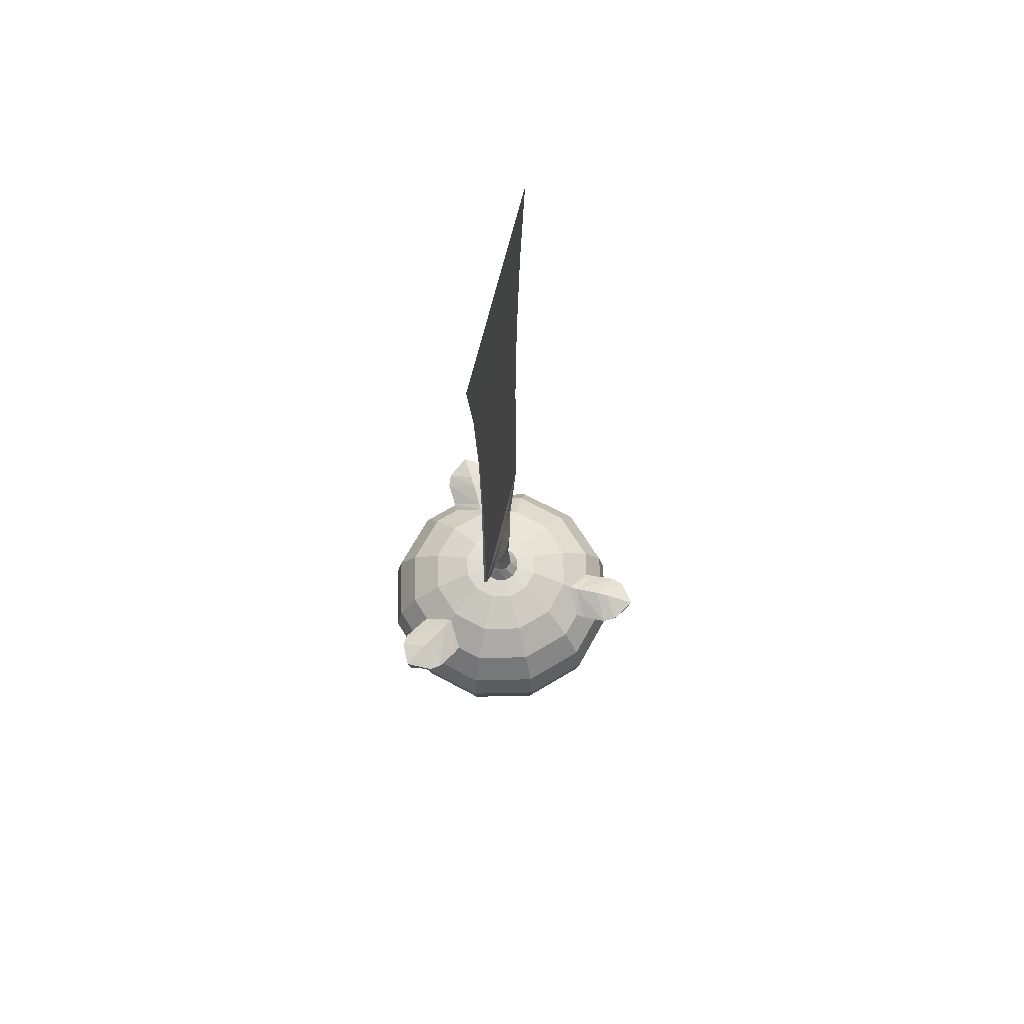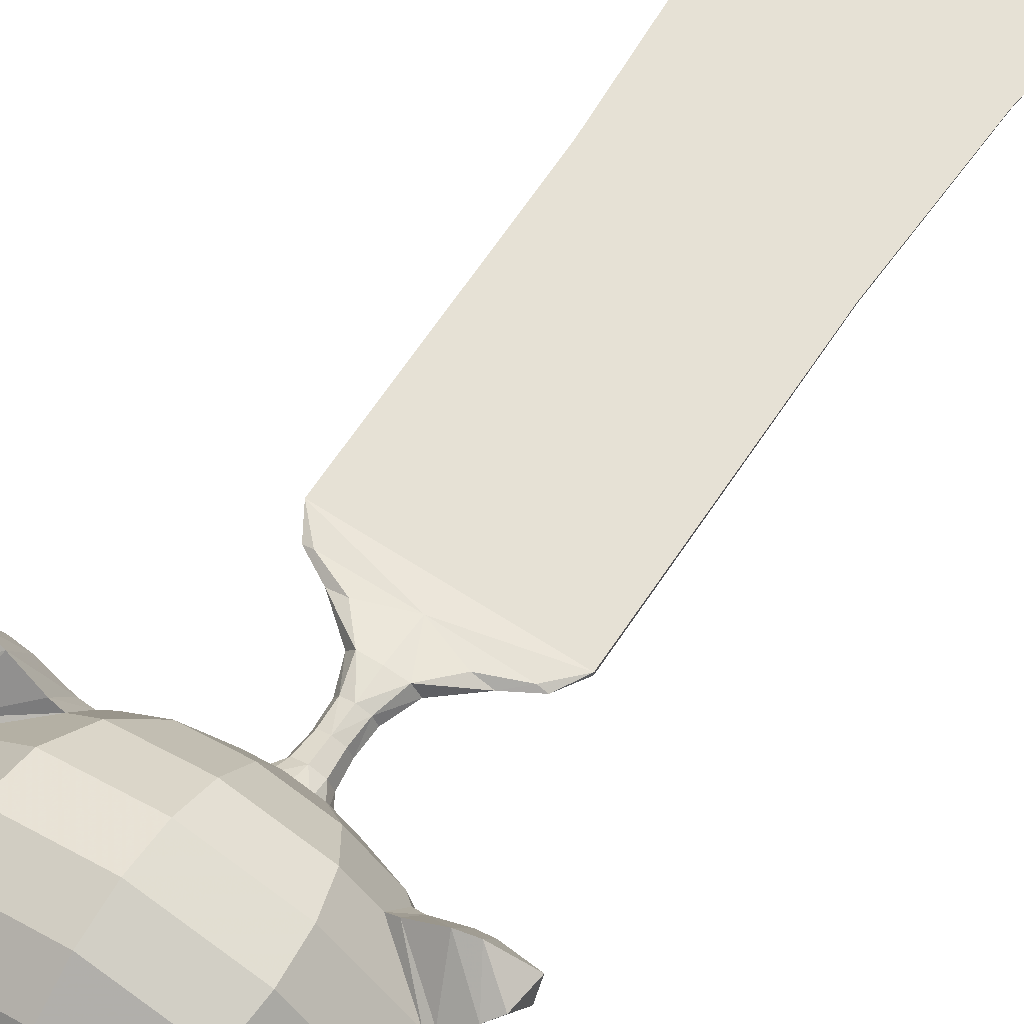
<metadata>
{"format":"obj","ext":"obj","renderer":"f3d","projection":"perspective","resolution":1024,"background":"white","views":[{"elev":65.9,"azim":-76.4,"up":"+Z"},{"elev":64.8,"azim":-146.6,"up":"+Y"}]}
</metadata>
<code>
o chirean
v -0.13 0 -4.005
v -0.26 0 -4.021
v -0.2252 -0.13 -4.021
v -0.1126 -0.06501 -4.005
v 0.26 0 -4.021
v 0.2252 -0.13 -4.021
v 0.4283 -0.2473 -4.111
v 0.4946 0 -4.111
v 0.5895 -0.3404 -4.252
v 0.6808 0 -4.252
v 0.6931 -0.4001 -4.429
v 0.8003 0 -4.429
v 0.7287 -0.4207 -4.625
v 0.8415 0 -4.625
v 0.6931 -0.4001 -4.822
v 0.8003 0 -4.822
v 0.5895 -0.3404 -4.999
v 0.6808 0 -4.999
v 0.4283 -0.2473 -5.139
v 0.4946 0 -5.139
v 0.2252 -0.13 -5.23
v 0.26 0 -5.23
v 0 0 -5.261
v -0.13 -0.2252 -4.021
v -0.06501 -0.1126 -4.005
v 0.13 -0.2252 -4.021
v 0.2473 -0.4283 -4.111
v 0.3404 -0.5895 -4.252
v 0.4001 -0.6931 -4.429
v 0.4207 -0.7287 -4.625
v 0.4001 -0.6931 -4.822
v 0.3404 -0.5895 -4.999
v 0.2473 -0.4283 -5.139
v 0.13 -0.2252 -5.23
v 0 -0.26 -4.021
v 0 -0.13 -4.005
v 0 -0.4946 -4.111
v 0 -0.8003 -4.429
v 0 -0.8415 -4.625
v 0 -0.8003 -4.822
v 0 -0.6808 -4.999
v 0 -0.4946 -5.139
v 0 -0.26 -5.23
v 0.06501 -0.1126 -4.005
v -0.2473 -0.4283 -4.111
v -0.1702 -0.6351 -4.252
v -0.4001 -0.6931 -4.429
v -0.4207 -0.7287 -4.625
v -0.4001 -0.6931 -4.822
v -0.3404 -0.5895 -4.999
v -0.2473 -0.4283 -5.139
v -0.13 -0.2252 -5.23
v 0.1126 -0.06501 -4.005
v -0.4283 -0.2473 -4.111
v -0.5895 -0.3404 -4.252
v -0.3404 -0.5895 -4.252
v -0.6931 -0.4001 -4.429
v -0.7287 -0.4207 -4.625
v -0.6931 -0.4001 -4.822
v -0.5895 -0.3404 -4.999
v -0.4283 -0.2473 -5.139
v -0.2252 -0.13 -5.23
v 0.13 0 -4.005
v -0.4946 0 -4.111
v -0.6808 0 -4.252
v -0.8003 0 -4.429
v -0.8415 0 -4.625
v -0.8003 0 -4.822
v -0.6808 0 -4.999
v -0.4946 0 -5.139
v -0.26 0 -5.23
v 0.2252 0.13 -4.021
v 0.1126 0.06501 -4.005
v -0.2252 0.13 -4.021
v -0.4283 0.2473 -4.111
v -0.6931 0.4001 -4.429
v -0.7287 0.4207 -4.625
v -0.6931 0.4001 -4.822
v -0.5895 0.3404 -4.999
v -0.4283 0.2473 -5.139
v -0.2252 0.13 -5.23
v 0.13 0.2252 -4.021
v 0.06501 0.1126 -4.005
v -0.13 0.2252 -4.021
v -0.2473 0.4283 -4.111
v -0.465 0.465 -4.252
v -0.4001 0.6931 -4.429
v -0.4207 0.7287 -4.625
v -0.4001 0.6931 -4.822
v -0.3404 0.5895 -4.999
v -0.2473 0.4283 -5.139
v -0.13 0.2252 -5.23
v 0 0.26 -4.021
v 0 0.13 -4.005
v 0 0.4946 -4.111
v 0 0.6808 -4.252
v -0.3404 0.5895 -4.252
v 0 0.8003 -4.429
v 0 0.8415 -4.625
v 0 0.8003 -4.822
v 0 0.6808 -4.999
v 0 0.4946 -5.139
v 0 0.26 -5.23
v -0.06501 0.1126 -4.005
v 0.2473 0.4283 -4.111
v 0.3404 0.5895 -4.252
v 0.4001 0.6931 -4.429
v 0.4207 0.7287 -4.625
v 0.4001 0.6931 -4.822
v 0.3404 0.5895 -4.999
v 0.2473 0.4283 -5.139
v 0.13 0.2252 -5.23
v -0.1126 0.06501 -4.005
v 0.4283 0.2473 -4.111
v 0.6931 0.4001 -4.429
v 0.7287 0.4207 -4.625
v 0.6931 0.4001 -4.822
v 0.5895 0.3404 -4.999
v 0.4283 0.2473 -5.139
v 0.2252 0.13 -5.23
v 0.465 0.465 -4.252
v 0.4686 0.2706 -4.146
v 0.6351 0.1702 -4.252
v -0.4686 0.2706 -4.146
v -0.6351 0.1702 -4.252
v 0.1702 -0.6351 -4.252
v 0 -0.5411 -4.146
v 0.08518 0.08518 -5.178
v 0.1226 0 -5.178
v -0.1226 0 -5.178
v -0.08518 0.08518 -5.178
v 0 0.1226 -5.178
v 0.08518 -0.08518 -5.178
v 0 -0.1226 -5.178
v -0.08518 -0.08518 -5.178
v -0.000103 -0.833 -4.145
v 0 -1.017 -4.183
v 0.1441 -0.9215 -4.214
v 0 -0.9935 -4.312
v -0.1443 -0.9215 -4.214
v -0.1739 -0.6929 -4.251
v 0 -0.8311 -4.411
v -5.4e-05 -0.7514 -4.14
v -0.176 -0.8485 -4.23
v 0 -0.9388 -4.361
v 0.1739 -0.6929 -4.251
v 0 -0.5969 -4.152
v 0.1759 -0.8485 -4.23
v -0.7162 0.4119 -4.145
v -0.8746 0.503 -4.183
v -0.8633 0.334 -4.214
v -0.855 0.4919 -4.312
v -0.7223 0.5782 -4.214
v -0.81 0.4666 -4.361
v -0.6475 0.3729 -4.14
v -0.6437 0.5738 -4.23
v -0.8197 0.2691 -4.221
v -0.6863 0.1952 -4.251
v -0.719 0.4149 -4.411
v -0.5161 0.2977 -4.152
v -0.5124 0.4964 -4.251
v 0.7193 0.4119 -4.145
v 0.8781 0.503 -4.183
v 0.7239 0.581 -4.214
v 0.8583 0.4919 -4.312
v 0.8681 0.3313 -4.214
v 0.8118 0.4666 -4.361
v 0.8216 0.2691 -4.23
v 0.6494 0.3729 -4.14
v 0.5128 0.4964 -4.251
v 0.7195 0.4149 -4.411
v 0.5166 0.2977 -4.152
v 0.6867 0.1952 -4.251
v 0.6456 0.5738 -4.23
v 0 0.08695 -5.263
v -0.06043 0.06043 -5.263
v 0.08695 0 -5.263
v 0.06043 0.06043 -5.263
v 0 -0.08695 -5.263
v 0.06043 -0.06043 -5.263
v -0.08695 0 -5.263
v -0.06043 -0.06043 -5.263
v 0 0.07591 -5.366
v -0.05276 0.05276 -5.366
v 0.07591 0 -5.366
v 0.05276 0.05276 -5.366
v 0 -0.07591 -5.366
v 0.05276 -0.05276 -5.366
v -0.07591 0 -5.366
v -0.05276 -0.05276 -5.366
v 0 0.07122 -5.469
v 0 0.06966 -5.527
v -0.04841 0.04841 -5.527
v -0.0495 0.0495 -5.469
v 0.07122 0 -5.469
v 0.06966 0 -5.527
v 0.04841 0.04841 -5.527
v 0.0495 0.0495 -5.469
v 0 -0.07122 -5.469
v 0 -0.06966 -5.527
v 0.04841 -0.04841 -5.527
v 0.0495 -0.0495 -5.469
v -0.07122 0 -5.469
v -0.06966 0 -5.527
v -0.04841 -0.04841 -5.527
v -0.0495 -0.0495 -5.469
v 0 -0.07142 -5.439
v 0 -0.1833 -5.449
v 0.1296 -0.1296 -5.449
v 0.04964 -0.04964 -5.439
v 0.1833 0 -5.449
v 0.2395 -0.2395 -5.51
v 0.3386 0 -5.51
v 0.3129 -0.3129 -5.6
v 0.4424 0 -5.6
v 0.3386 -0.3386 -5.706
v 0.4789 0 -5.706
v 0.3129 -0.3129 -5.813
v 0.4424 0 -5.813
v 0.2395 -0.2395 -5.903
v 0.3386 0 -5.903
v 0.1296 -0.1296 -5.963
v 0.1833 0 -5.963
v 0 0 -5.985
v 0.07142 0 -5.439
v 0 -0.3386 -5.51
v 0 -0.4424 -5.6
v 0 -0.4789 -5.706
v 0 -0.4424 -5.813
v 0 -0.3386 -5.903
v 0 -0.1833 -5.963
v 0.1296 0.1296 -5.449
v 0.04964 0.04964 -5.439
v -0.1296 -0.1296 -5.449
v -0.2395 -0.2395 -5.51
v -0.3129 -0.3129 -5.6
v -0.3386 -0.3386 -5.706
v -0.3129 -0.3129 -5.813
v -0.2395 -0.2395 -5.903
v -0.1296 -0.1296 -5.963
v 0 0.1833 -5.449
v 0 0.07142 -5.439
v -0.1833 0 -5.449
v -0.3386 0 -5.51
v -0.4424 0 -5.6
v -0.4789 0 -5.706
v -0.4424 0 -5.813
v -0.3386 0 -5.903
v -0.1833 0 -5.963
v -0.1296 0.1296 -5.449
v -0.04964 0.04964 -5.439
v -0.2395 0.2395 -5.51
v -0.3129 0.3129 -5.6
v -0.3386 0.3386 -5.706
v -0.3129 0.3129 -5.813
v -0.2395 0.2395 -5.903
v -0.1296 0.1296 -5.963
v -0.07142 0 -5.439
v 0 0.3386 -5.51
v 0 0.4424 -5.6
v 0 0.4789 -5.706
v 0 0.4424 -5.813
v 0 0.3386 -5.903
v 0 0.1833 -5.963
v -0.04964 -0.04964 -5.439
v 0.2395 0.2395 -5.51
v 0.3129 0.3129 -5.6
v 0.3386 0.3386 -5.706
v 0.3129 0.3129 -5.813
v 0.2395 0.2395 -5.903
v 0.1296 0.1296 -5.963
v -0.186 0.02858 -3.467
v -0.3402 0.0153 -3.4
v 0 0.02584 -3.4
v 0.2604 0 -3.467
v 0.1175 0 -3.585
v 0.08398 0.05123 -3.585
v 0.186 -0.02858 -3.467
v 0.3402 -0.0153 -3.4
v 0 -0.02584 -3.4
v -0.3402 -0.0153 -3.4
v -0.378 0 -3.4
v -0.2604 0 -3.467
v -0.08398 0.05123 -3.585
v 0 0.05804 -3.585
v 0 0.05948 -3.709
v 0.06998 0 -3.709
v 0.05004 0.04253 -3.709
v 0.08398 -0.05123 -3.585
v 0 -0.05804 -3.585
v 0 -0.05948 -3.709
v -0.1175 0 -3.585
v -0.06998 0 -3.709
v -0.05004 -0.04253 -3.709
v -0.05004 0.04253 -3.709
v 0 0.0648 -3.816
v 0.0648 0 -3.816
v 0.05004 -0.04253 -3.709
v 0 -0.0648 -3.816
v -0.0648 0 -3.816
v -0.08398 -0.05123 -3.585
v 0.04633 0.04633 -3.816
v -0.186 -0.02858 -3.467
v 0.3402 0.0153 -3.4
v 0.378 0 -3.4
v 0.186 0.02858 -3.467
v -0.04633 0.04633 -3.816
v 0.04633 -0.04633 -3.816
v -0.04633 -0.04633 -3.816
v 0 0.07744 -3.917
v -0.05537 0.05537 -3.917
v 0.07744 0 -3.917
v 0.05537 0.05537 -3.917
v 0 -0.07744 -3.917
v 0.05537 -0.05537 -3.917
v -0.07744 0 -3.917
v -0.05537 -0.05537 -3.917
v 0.5621 0.001055 -0.5778
v 0.5621 -0.001055 -0.5778
v -0.5621 -0.001055 -0.5778
v -0.2811 -0.001055 -0.5778
v 0.2811 -0.001055 -0.5778
v 0.2811 0.001055 -0.5778
v 0 0.001055 -0.5778
v -0.2811 0.001055 -0.5778
v -0.5621 0.001055 -0.5778
v -0.2822 0 -5e-06
v 0.2822 0 -1e-06
v 0 -0.001055 -0.5778
v 0.68 0 1e-06
v 0.4743 0 0
v -0.4743 0 -5e-06
v -0.68 0 -6e-06
v 2e-06 0 -3e-06
v -0.4429 -0.009237 -3.291
v 0.4429 -0.009237 -3.29
v -0.4429 0.009237 -3.29
v 0.4429 0.009237 -3.291
v -0.4429 0.007223 -2.745
v -0.4429 -0.007223 -2.745
v 0.4429 0.007223 -2.745
v 0.4429 -0.007223 -2.745
v 0.4429 0.004623 -2.022
v -0.4429 0.004623 -2.022
v 0.4429 -0.004623 -2.022
v -0.4429 -0.004623 -2.022
v -0.4783 -0.002844 -1.3
v 0.4783 -0.002846 -1.3
v 0.4783 0.002846 -1.3
v -0.4783 0.002846 -1.3
f 3 1 2
f 4 1 3
f 24 4 3
f 24 25 4
f 35 25 24
f 35 36 25
f 26 36 35
f 26 44 36
f 6 44 26
f 6 53 44
f 5 53 6
f 5 63 53
f 72 63 5
f 72 73 63
f 82 73 72
f 82 83 73
f 93 83 82
f 93 94 83
f 84 94 93
f 84 104 94
f 74 104 84
f 74 113 104
f 2 113 74
f 2 1 113
f 7 5 6
f 7 8 5
f 9 8 7
f 9 10 8
f 19 18 17
f 19 20 18
f 21 20 19
f 21 22 20
f 27 6 26
f 27 7 6
f 28 7 27
f 28 9 7
f 33 17 32
f 33 19 17
f 34 19 33
f 34 21 19
f 35 27 26
f 35 37 27
f 24 37 35
f 24 45 37
f 3 45 24
f 3 54 45
f 2 54 3
f 2 64 54
f 74 64 2
f 74 75 64
f 84 75 74
f 84 85 75
f 93 85 84
f 93 95 85
f 82 95 93
f 82 105 95
f 72 105 82
f 72 114 105
f 5 114 72
f 5 8 114
f 42 32 41
f 42 33 32
f 43 33 42
f 43 34 33
f 38 141 46
f 38 142 141
f 126 142 38
f 126 146 142
f 127 146 126
f 127 147 146
f 46 147 127
f 46 141 147
f 51 41 50
f 51 42 41
f 52 42 51
f 52 43 42
f 54 56 45
f 54 55 56
f 64 55 54
f 64 65 55
f 61 50 60
f 61 51 50
f 62 51 61
f 62 52 51
f 70 60 69
f 70 61 60
f 71 61 70
f 71 62 61
f 80 69 79
f 80 70 69
f 81 70 80
f 81 71 70
f 91 79 90
f 91 80 79
f 92 80 91
f 92 81 80
f 81 92 23
f 95 97 85
f 95 96 97
f 105 96 95
f 105 106 96
f 102 90 101
f 102 91 90
f 103 91 102
f 103 92 91
f 111 101 110
f 111 102 101
f 112 102 111
f 112 103 102
f 119 110 118
f 119 111 110
f 120 111 119
f 120 112 111
f 20 118 18
f 20 119 118
f 22 119 20
f 22 120 119
f 171 121 170
f 171 115 121
f 173 115 171
f 173 123 115
f 172 123 173
f 172 122 123
f 170 122 172
f 170 121 122
f 159 125 158
f 159 76 125
f 161 76 159
f 161 86 76
f 160 86 161
f 160 124 86
f 158 124 160
f 158 125 124
f 335 339 337
f 335 340 339
f 336 340 335
f 336 342 340
f 338 342 336
f 338 341 342
f 337 341 338
f 337 339 341
f 339 343 341
f 339 344 343
f 340 344 339
f 340 346 344
f 342 346 340
f 342 345 346
f 341 345 342
f 341 343 345
f 344 346 347
f 350 344 347
f 21 23 22
f 21 34 23
f 43 23 34
f 52 23 43
f 52 62 23
f 71 23 62
f 71 81 23
f 103 23 92
f 103 112 23
f 120 23 112
f 120 22 23
f 105 121 106
f 105 122 121
f 114 122 105
f 114 8 122
f 123 122 8
f 8 10 123
f 86 85 97
f 86 124 85
f 75 85 124
f 124 64 75
f 125 64 124
f 125 65 64
f 27 126 28
f 27 127 126
f 37 127 27
f 37 45 127
f 46 127 45
f 45 56 46
f 171 168 173
f 171 167 168
f 174 167 171
f 174 164 167
f 169 164 174
f 169 162 164
f 168 162 169
f 168 166 162
f 167 166 168
f 167 165 166
f 164 165 167
f 164 163 165
f 162 163 164
f 162 166 163
f 165 163 166
f 170 174 171
f 170 172 174
f 169 174 172
f 172 168 169
f 173 168 172
f 147 148 146
f 147 143 148
f 144 143 147
f 144 136 143
f 140 136 144
f 140 137 136
f 139 137 140
f 139 138 137
f 145 138 139
f 145 148 138
f 142 148 145
f 142 146 148
f 138 136 137
f 138 143 136
f 148 143 138
f 140 145 139
f 140 144 145
f 142 145 144
f 144 141 142
f 147 141 144
f 160 157 158
f 160 155 157
f 156 155 160
f 156 153 155
f 154 153 156
f 154 152 153
f 151 152 154
f 151 150 152
f 149 150 151
f 149 153 150
f 155 153 149
f 149 151 155
f 157 155 151
f 151 154 157
f 159 157 154
f 159 158 157
f 152 150 153
f 156 159 154
f 156 161 159
f 160 161 156
f 104 310 94
f 104 311 310
f 113 311 104
f 113 316 311
f 1 316 113
f 1 4 316
f 317 316 4
f 317 300 316
f 309 300 317
f 309 294 300
f 299 294 309
f 299 291 294
f 298 291 299
f 298 289 291
f 276 289 298
f 276 275 289
f 277 275 276
f 277 306 275
f 274 306 277
f 274 304 306
f 338 304 274
f 338 305 304
f 336 305 338
f 336 279 305
f 280 279 336
f 280 278 279
f 289 278 280
f 289 275 278
f 279 278 275
f 275 305 279
f 304 305 275
f 275 306 304
f 300 311 316
f 300 307 311
f 295 307 300
f 295 296 307
f 286 296 295
f 286 288 296
f 277 288 286
f 277 276 288
f 287 288 276
f 287 297 288
f 298 297 287
f 298 308 297
f 299 308 298
f 299 315 308
f 314 315 299
f 314 44 315
f 36 44 314
f 314 25 36
f 317 25 314
f 317 4 25
f 298 287 276
f 299 317 314
f 299 309 317
f 296 311 307
f 296 310 311
f 313 310 296
f 313 83 310
f 73 83 313
f 313 312 73
f 297 312 313
f 297 315 312
f 308 315 297
f 83 94 310
f 312 63 73
f 312 53 63
f 315 53 312
f 315 44 53
f 335 280 336
f 335 281 280
f 282 281 335
f 282 283 281
f 273 283 282
f 273 272 283
f 274 272 273
f 274 284 272
f 285 284 274
f 285 286 284
f 277 286 285
f 285 274 277
f 295 284 286
f 295 292 284
f 293 292 295
f 293 294 292
f 300 294 293
f 293 295 300
f 284 283 272
f 284 292 283
f 301 283 292
f 301 303 283
f 280 303 301
f 280 281 303
f 283 303 281
f 294 301 292
f 294 291 301
f 290 301 291
f 290 280 301
f 289 280 290
f 290 291 289
f 337 282 335
f 337 273 282
f 274 273 337
f 337 338 274
f 302 296 288
f 302 313 296
f 297 313 302
f 302 288 297
f 11 10 9
f 11 12 10
f 13 12 11
f 13 14 12
f 15 14 13
f 15 16 14
f 17 16 15
f 17 18 16
f 29 9 28
f 29 11 9
f 30 11 29
f 30 13 11
f 31 13 30
f 31 15 13
f 32 15 31
f 32 17 15
f 39 29 38
f 39 30 29
f 40 30 39
f 40 31 30
f 41 31 40
f 41 32 31
f 48 38 47
f 48 39 38
f 49 39 48
f 49 40 39
f 50 40 49
f 50 41 40
f 57 56 55
f 57 47 56
f 58 47 57
f 58 48 47
f 59 48 58
f 59 49 48
f 60 49 59
f 60 50 49
f 66 55 65
f 66 57 55
f 67 57 66
f 67 58 57
f 68 58 67
f 68 59 58
f 69 59 68
f 69 60 59
f 77 66 76
f 77 67 66
f 78 67 77
f 78 68 67
f 79 68 78
f 79 69 68
f 88 76 87
f 88 77 76
f 89 77 88
f 89 78 77
f 90 78 89
f 90 79 78
f 116 107 115
f 116 108 107
f 117 108 116
f 117 109 108
f 118 109 117
f 118 110 109
f 14 115 12
f 14 116 115
f 16 116 14
f 16 117 116
f 18 117 16
f 18 118 117
f 86 87 76
f 86 97 87
f 121 107 106
f 121 115 107
f 12 123 10
f 12 115 123
f 125 66 65
f 125 76 66
f 126 29 28
f 126 38 29
f 47 46 56
f 47 38 46
f 98 97 96
f 98 87 97
f 99 87 98
f 99 88 87
f 100 88 99
f 100 89 88
f 101 89 100
f 101 90 89
f 107 96 106
f 107 98 96
f 108 98 107
f 108 99 98
f 109 99 108
f 109 100 99
f 110 100 109
f 110 101 100
f 184 175 183
f 184 176 175
f 189 176 184
f 189 181 176
f 190 181 189
f 190 182 181
f 187 182 190
f 187 179 182
f 188 179 187
f 188 180 179
f 185 180 188
f 185 177 180
f 186 177 185
f 186 178 177
f 183 178 186
f 183 175 178
f 193 191 192
f 193 194 191
f 204 194 193
f 204 203 194
f 205 203 204
f 205 206 203
f 200 206 205
f 200 199 206
f 201 199 200
f 201 202 199
f 196 202 201
f 196 195 202
f 197 195 196
f 197 198 195
f 192 198 197
f 192 191 198
f 129 178 128
f 129 177 178
f 133 177 129
f 133 180 177
f 134 180 133
f 134 179 180
f 135 179 134
f 135 182 179
f 130 182 135
f 130 181 182
f 131 181 130
f 131 176 181
f 132 176 131
f 132 175 176
f 128 175 132
f 128 178 175
f 184 203 189
f 184 194 203
f 183 194 184
f 183 191 194
f 186 191 183
f 186 198 191
f 185 198 186
f 185 195 198
f 188 195 185
f 188 202 195
f 187 202 188
f 187 199 202
f 190 199 187
f 190 206 199
f 189 206 190
f 189 203 206
f 209 207 208
f 209 210 207
f 211 210 209
f 211 225 210
f 232 225 211
f 232 233 225
f 241 233 232
f 241 242 233
f 250 242 241
f 250 251 242
f 243 251 250
f 243 258 251
f 234 258 243
f 234 265 258
f 208 265 234
f 208 207 265
f 212 211 209
f 212 213 211
f 214 213 212
f 214 215 213
f 216 215 214
f 216 217 215
f 218 217 216
f 218 219 217
f 220 219 218
f 220 221 219
f 222 221 220
f 222 223 221
f 226 209 208
f 226 212 209
f 227 212 226
f 227 214 212
f 228 214 227
f 228 216 214
f 229 216 228
f 229 218 216
f 230 218 229
f 230 220 218
f 231 220 230
f 231 222 220
f 235 208 234
f 235 226 208
f 236 226 235
f 236 227 226
f 237 227 236
f 237 228 227
f 238 228 237
f 238 229 228
f 239 229 238
f 239 230 229
f 240 230 239
f 240 231 230
f 244 234 243
f 244 235 234
f 245 235 244
f 245 236 235
f 246 236 245
f 246 237 236
f 247 237 246
f 247 238 237
f 248 238 247
f 248 239 238
f 249 239 248
f 249 240 239
f 252 243 250
f 252 244 243
f 253 244 252
f 253 245 244
f 254 245 253
f 254 246 245
f 255 246 254
f 255 247 246
f 256 247 255
f 256 248 247
f 257 248 256
f 257 249 248
f 259 250 241
f 259 252 250
f 260 252 259
f 260 253 252
f 261 253 260
f 261 254 253
f 262 254 261
f 262 255 254
f 263 255 262
f 263 256 255
f 264 256 263
f 264 257 256
f 266 241 232
f 266 259 241
f 267 259 266
f 267 260 259
f 268 260 267
f 268 261 260
f 269 261 268
f 269 262 261
f 270 262 269
f 270 263 262
f 271 263 270
f 271 264 263
f 213 232 211
f 213 266 232
f 215 266 213
f 215 267 266
f 217 267 215
f 217 268 267
f 219 268 217
f 219 269 268
f 221 269 219
f 221 270 269
f 223 270 221
f 223 271 270
f 222 224 223
f 222 231 224
f 240 224 231
f 240 249 224
f 257 224 249
f 257 264 224
f 271 224 264
f 271 223 224
f 346 345 348
f 347 346 348
f 350 347 320
f 326 350 320
f 349 344 350
f 349 343 344
f 348 343 349
f 348 345 343
f 348 349 318
f 319 348 318
f 318 330 319
f 318 331 330
f 323 331 318
f 323 328 331
f 334 328 323
f 334 322 328
f 329 322 334
f 329 348 322
f 347 348 329
f 329 321 347
f 334 321 329
f 334 327 321
f 325 327 334
f 325 332 327
f 326 332 325
f 326 333 332
f 320 333 326
f 332 321 327
f 332 320 321
f 333 320 332
f 321 320 347
f 322 331 328
f 322 319 331
f 348 319 322
f 319 330 331
f 325 350 326
f 325 324 350
f 334 324 325
f 334 323 324
f 349 324 323
f 349 350 324
f 323 318 349

</code>
